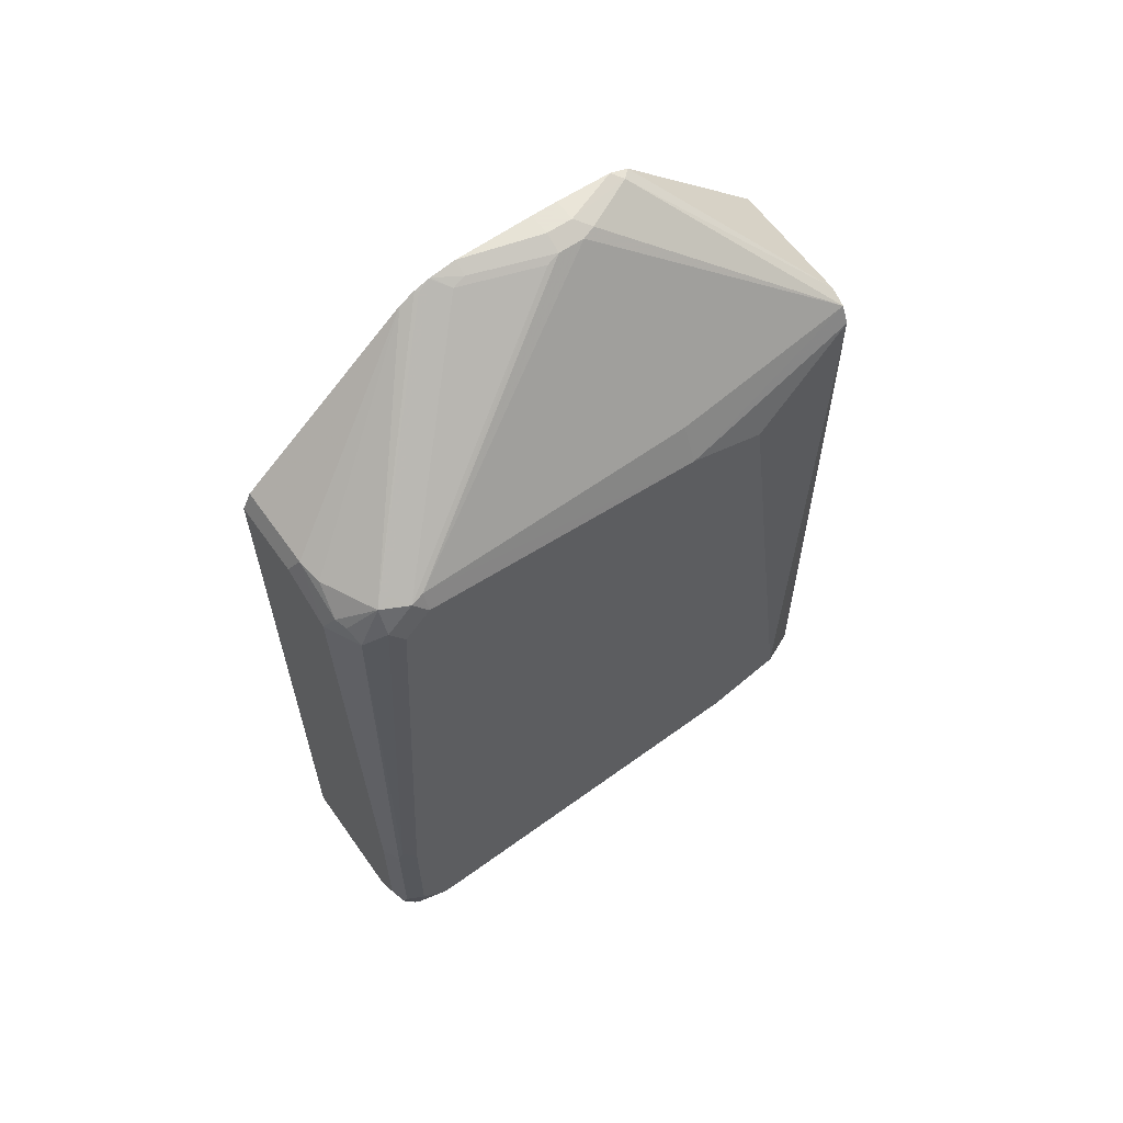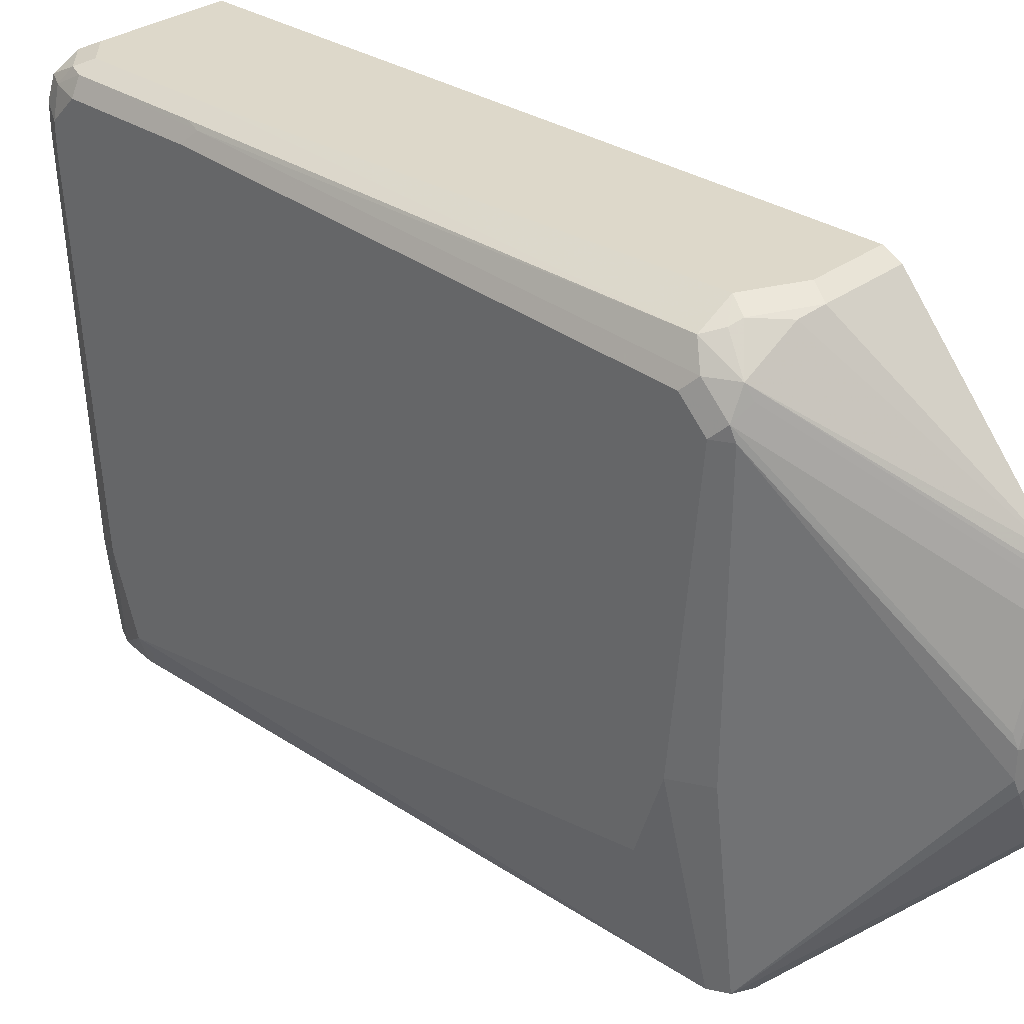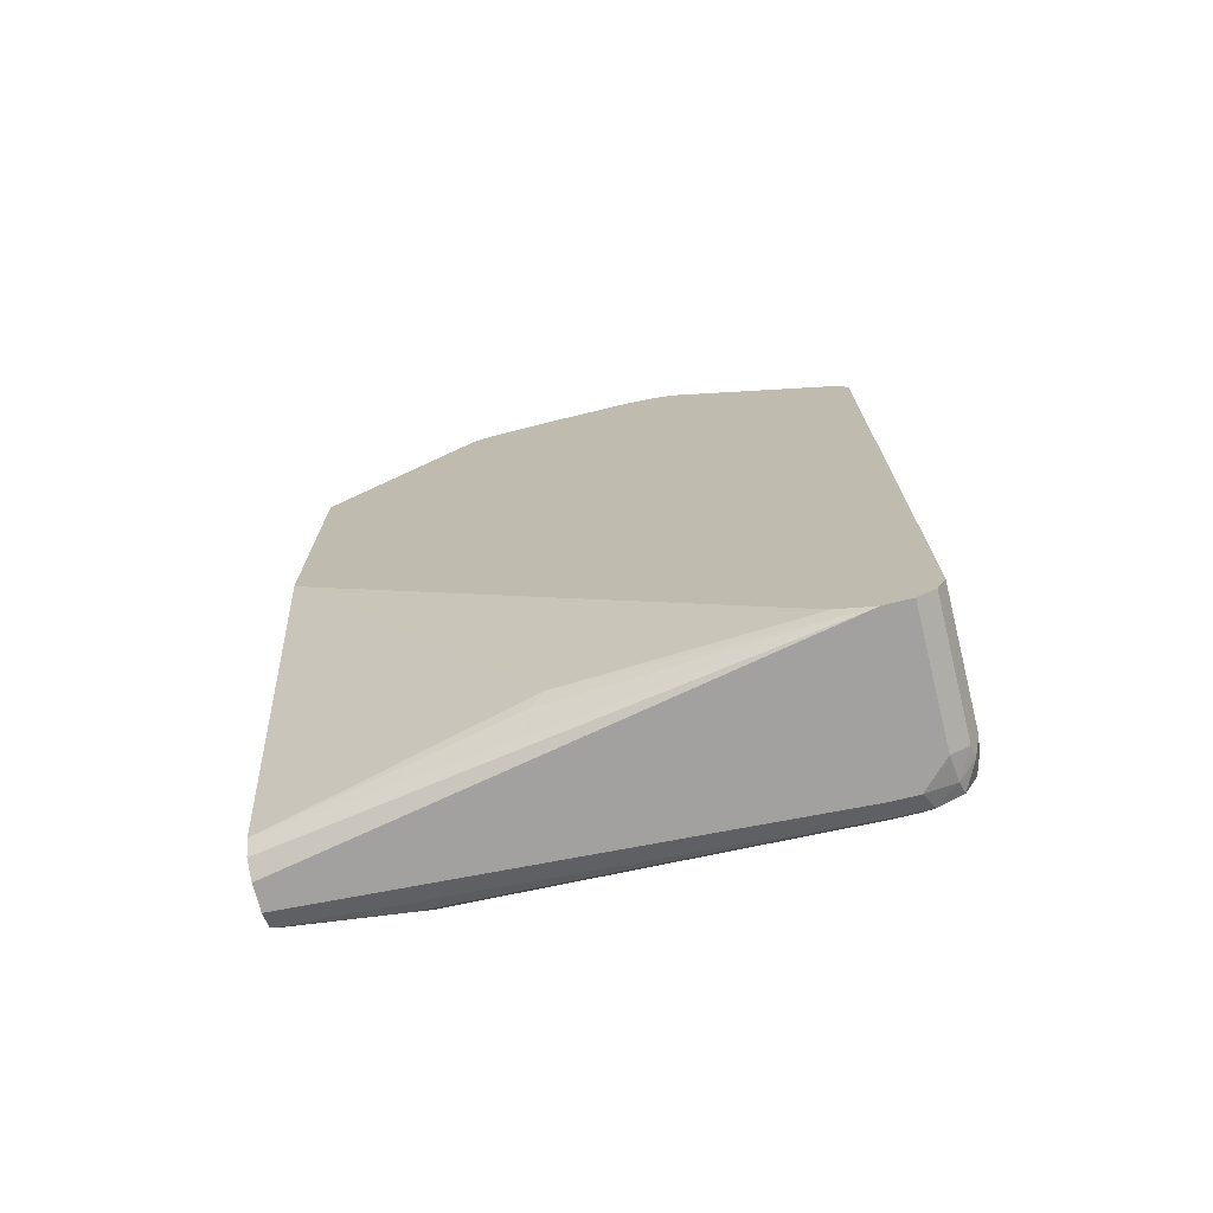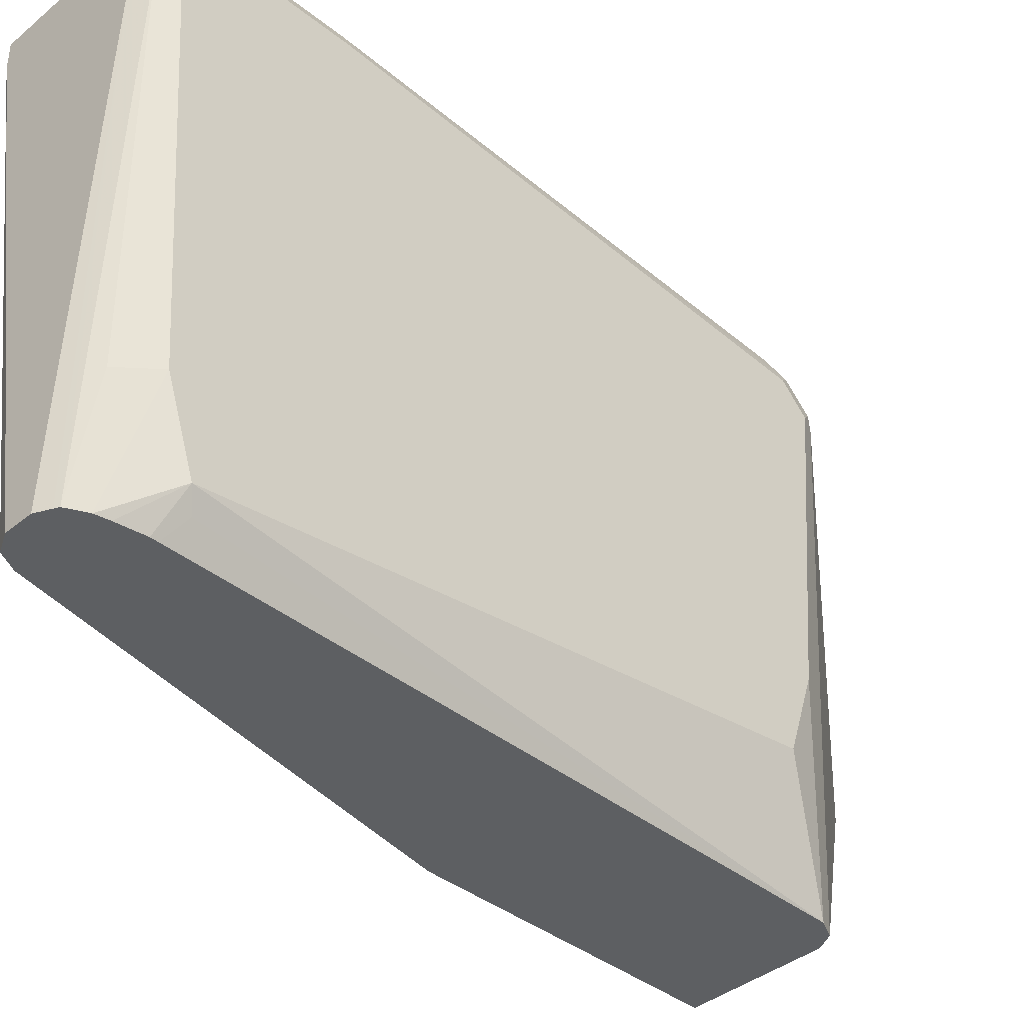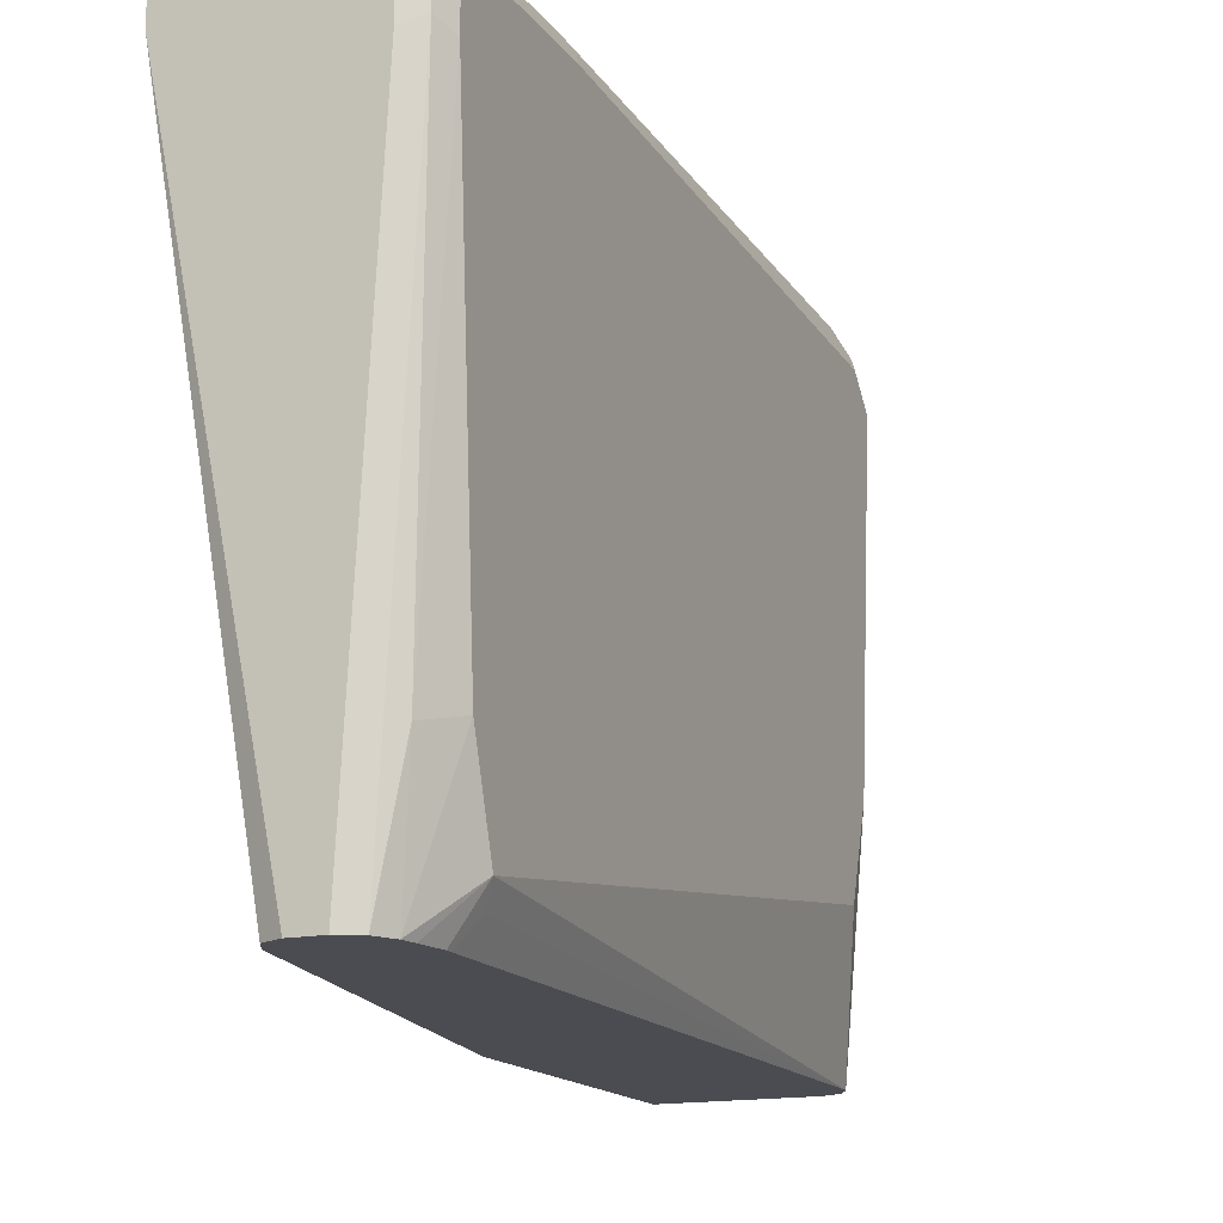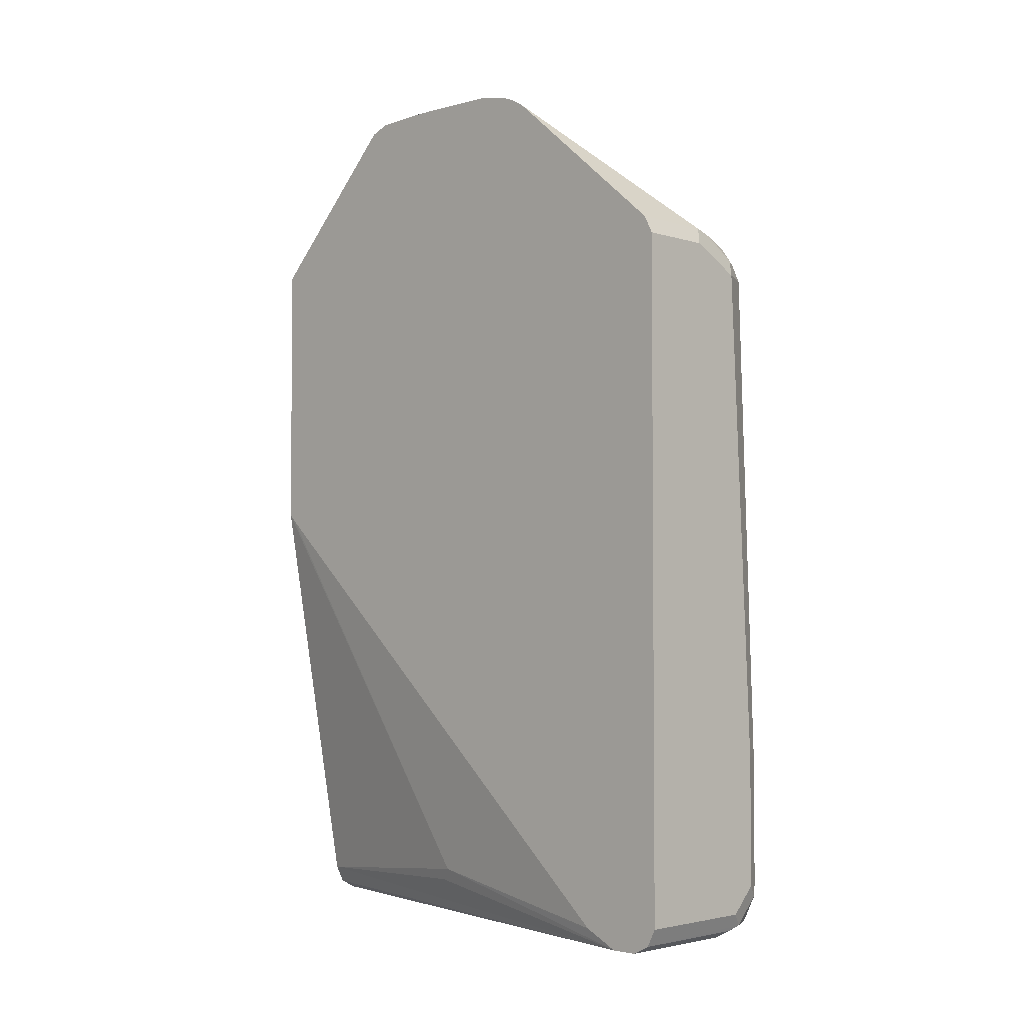
<metadata>
{"format":"obj","ext":"obj","renderer":"f3d","projection":"perspective","resolution":1024,"background":"white","views":[{"elev":61.4,"azim":-125.3,"up":"+Z"},{"elev":31.0,"azim":-46.3,"up":"+Y"},{"elev":-72.3,"azim":104.0,"up":"+Z"},{"elev":-39.6,"azim":-134.5,"up":"+Y"},{"elev":-15.3,"azim":-157.0,"up":"+Y"},{"elev":-3.2,"azim":134.5,"up":"+Z"}]}
</metadata>
<code>
v -0.4098 0.4377 -0.3167
v -0.3912 0.4377 -0.3167
v -0.4192 0.4377 -0.312
v -0.4285 0.7824 -0.3167
v -0.3192 0.801 -0.3167
v -0.3851 0.4377 -0.3136
v -0.4223 0.4377 -0.3104
v -0.4285 0.801 -0.3167
v -0.4409 0.7886 -0.3104
v -0.3788 0.4377 -0.3104
v -0.3192 0.8196 -0.3167
v -0.3192 0.7799 -0.3061
v -0.3353 0.6148 -0.2794
v -0.34 0.6054 -0.2887
v -0.3726 0.4377 -0.298
v -0.3757 0.4377 -0.3043
v -0.4238 0.4377 -0.3075
v -0.4347 0.5154 -0.3042
v -0.4409 0.8072 -0.3104
v -0.4285 0.822 -0.312
v -0.4098 0.8196 -0.3167
v -0.4471 0.7824 -0.298
v -0.3192 0.8304 -0.3113
v -0.3192 0.7762 -0.3042
v -0.3192 0.4437 -0.003348
v -0.3192 0.4377 0.002604
v -0.3192 0.4377 0.004774
v -0.4285 0.4377 -0.298
v -0.4471 0.5216 -0.2794
v -0.4471 0.801 -0.298
v -0.4424 0.822 -0.298
v -0.4378 0.8243 -0.3073
v -0.4191 0.8336 -0.3073
v -0.4098 0.8321 -0.3104
v -0.3192 0.8321 -0.3104
v -0.3192 0.4377 0.2049
v -0.4303 0.4377 -0.2888
v -0.4471 0.4657 -0.2608
v -0.4471 0.8196 -0.2794
v -0.4409 0.8321 -0.2794
v -0.4378 0.8336 -0.2887
v -0.4098 0.8383 -0.298
v -0.3192 0.8383 -0.298
v -0.3192 0.5428 0.3103
v -0.4098 0.4377 0.2049
v -0.4331 0.4377 -0.2702
v -0.4331 0.4377 -0.2654
v -0.4409 0.4533 -0.2546
v -0.4285 0.4377 0.1862
v -0.4471 0.5216 0.149
v -0.4471 0.8196 -0.1862
v -0.4424 0.829 -0.1769
v -0.4409 0.8321 -0.1862
v -0.4285 0.8383 -0.2794
v -0.4285 0.8383 -0.1862
v -0.3192 0.8383 0.1862
v -0.3192 0.5564 0.3154
v -0.326 0.5496 0.312
v -0.4223 0.4377 0.1987
v -0.4471 0.5775 0.1676
v -0.4471 0.801 0.1676
v -0.4424 0.8103 0.1769
v -0.4347 0.8259 0.1676
v -0.4098 0.8383 0.1676
v -0.3726 0.8383 0.1862
v -0.3192 0.8321 0.1987
v -0.3192 0.5962 0.3167
v -0.3353 0.5962 0.3167
v -0.3446 0.5868 0.312
v -0.4347 0.5775 0.1924
v -0.3477 0.5962 0.3104
v -0.4409 0.7824 0.1987
v -0.4471 0.7824 0.1862
v -0.4424 0.7917 0.1955
v -0.4331 0.8103 0.1955
v -0.4238 0.829 0.1769
v -0.416 0.8321 0.18
v -0.3788 0.8321 0.1987
v -0.3192 0.7114 0.3016
v -0.3192 0.6148 0.3167
v -0.3353 0.6148 0.3167
v -0.3477 0.6148 0.3104
v -0.3493 0.6241 0.3073
v -0.3307 0.68 0.3073
v -0.4308 0.801 0.2003
v -0.3959 0.829 0.1955
v -0.3214 0.6986 0.3073
v -0.3192 0.7004 0.308
v -0.3192 0.6706 0.3154
v -0.3291 0.6706 0.3104
v -0.3192 0.6889 0.312
v -0.3192 0.6891 0.3119
v -0.3192 0.6901 0.3116
f 45 58 59
f 52 62 63
f 47 49 48
f 49 59 60
f 44 57 58
f 49 60 50
f 51 61 62
f 51 62 52
f 44 58 45
f 57 67 68
f 53 63 55
f 55 63 64
f 56 65 78
f 56 78 66
f 57 68 58
f 58 68 69
f 59 70 60
f 42 56 43
f 58 69 59
f 52 63 53
f 42 65 56
f 33 43 35
f 42 55 64
f 32 41 33
f 59 69 71
f 33 35 34
f 33 41 54
f 33 54 42
f 33 42 43
f 36 44 45
f 37 46 38
f 38 46 47
f 38 47 48
f 38 48 49
f 38 49 50
f 39 51 52
f 39 52 40
f 40 52 53
f 40 53 41
f 41 53 55
f 41 55 54
f 42 54 55
f 42 64 65
f 59 71 70
f 81 90 82
f 60 72 73
f 75 77 76
f 75 85 87
f 75 87 88
f 75 88 79
f 75 79 86
f 77 86 78
f 78 86 79
f 80 89 81
f 81 89 90
f 82 90 84
f 82 84 83
f 84 90 91
f 84 91 92
f 84 92 93
f 84 93 85
f 85 93 87
f 87 93 88
f 89 91 90
f 31 41 32
f 75 86 77
f 74 85 75
f 74 84 85
f 74 83 84
f 61 73 74
f 61 74 62
f 62 74 75
f 62 75 63
f 63 75 76
f 63 76 64
f 64 76 77
f 64 77 78
f 64 78 65
f 60 70 72
f 66 78 79
f 67 81 68
f 68 81 82
f 68 82 71
f 68 71 69
f 70 71 72
f 71 82 72
f 72 74 73
f 72 82 83
f 72 83 74
f 67 80 81
f 31 40 41
f 5 13 14
f 30 39 31
f 3 7 4
f 4 7 9
f 4 9 19
f 4 19 8
f 5 10 6
f 5 11 23
f 5 23 35
f 5 35 43
f 5 43 56
f 5 56 66
f 5 66 79
f 5 79 88
f 5 88 93
f 5 93 92
f 5 92 91
f 5 91 89
f 5 89 80
f 5 80 67
f 5 67 57
f 2 5 6
f 5 57 44
f 1 5 2
f 1 21 11
f 1 2 6
f 1 6 10
f 1 10 16
f 1 16 15
f 1 15 27
f 1 27 36
f 1 36 45
f 1 45 59
f 1 59 49
f 1 49 47
f 1 47 46
f 1 46 37
f 1 37 28
f 31 39 40
f 1 17 7
f 1 7 3
f 1 3 4
f 1 4 8
f 1 8 21
f 1 11 5
f 5 44 36
f 1 28 17
f 5 27 26
f 18 29 22
f 19 30 31
f 19 31 32
f 19 32 20
f 20 32 33
f 20 33 34
f 20 34 21
f 21 34 23
f 22 29 38
f 22 38 50
f 22 50 60
f 22 73 61
f 22 61 51
f 22 51 39
f 22 39 30
f 23 34 35
f 28 37 38
f 28 38 29
f 5 36 27
f 18 28 29
f 17 28 18
f 22 60 73
f 13 26 15
f 5 26 25
f 5 25 24
f 5 24 12
f 5 12 13
f 5 14 15
f 5 15 16
f 5 16 10
f 7 18 9
f 8 19 20
f 7 17 18
f 9 18 22
f 9 22 30
f 9 30 19
f 11 21 23
f 12 24 13
f 13 15 14
f 13 24 25
f 13 25 26
f 8 20 21
f 15 26 27

</code>
